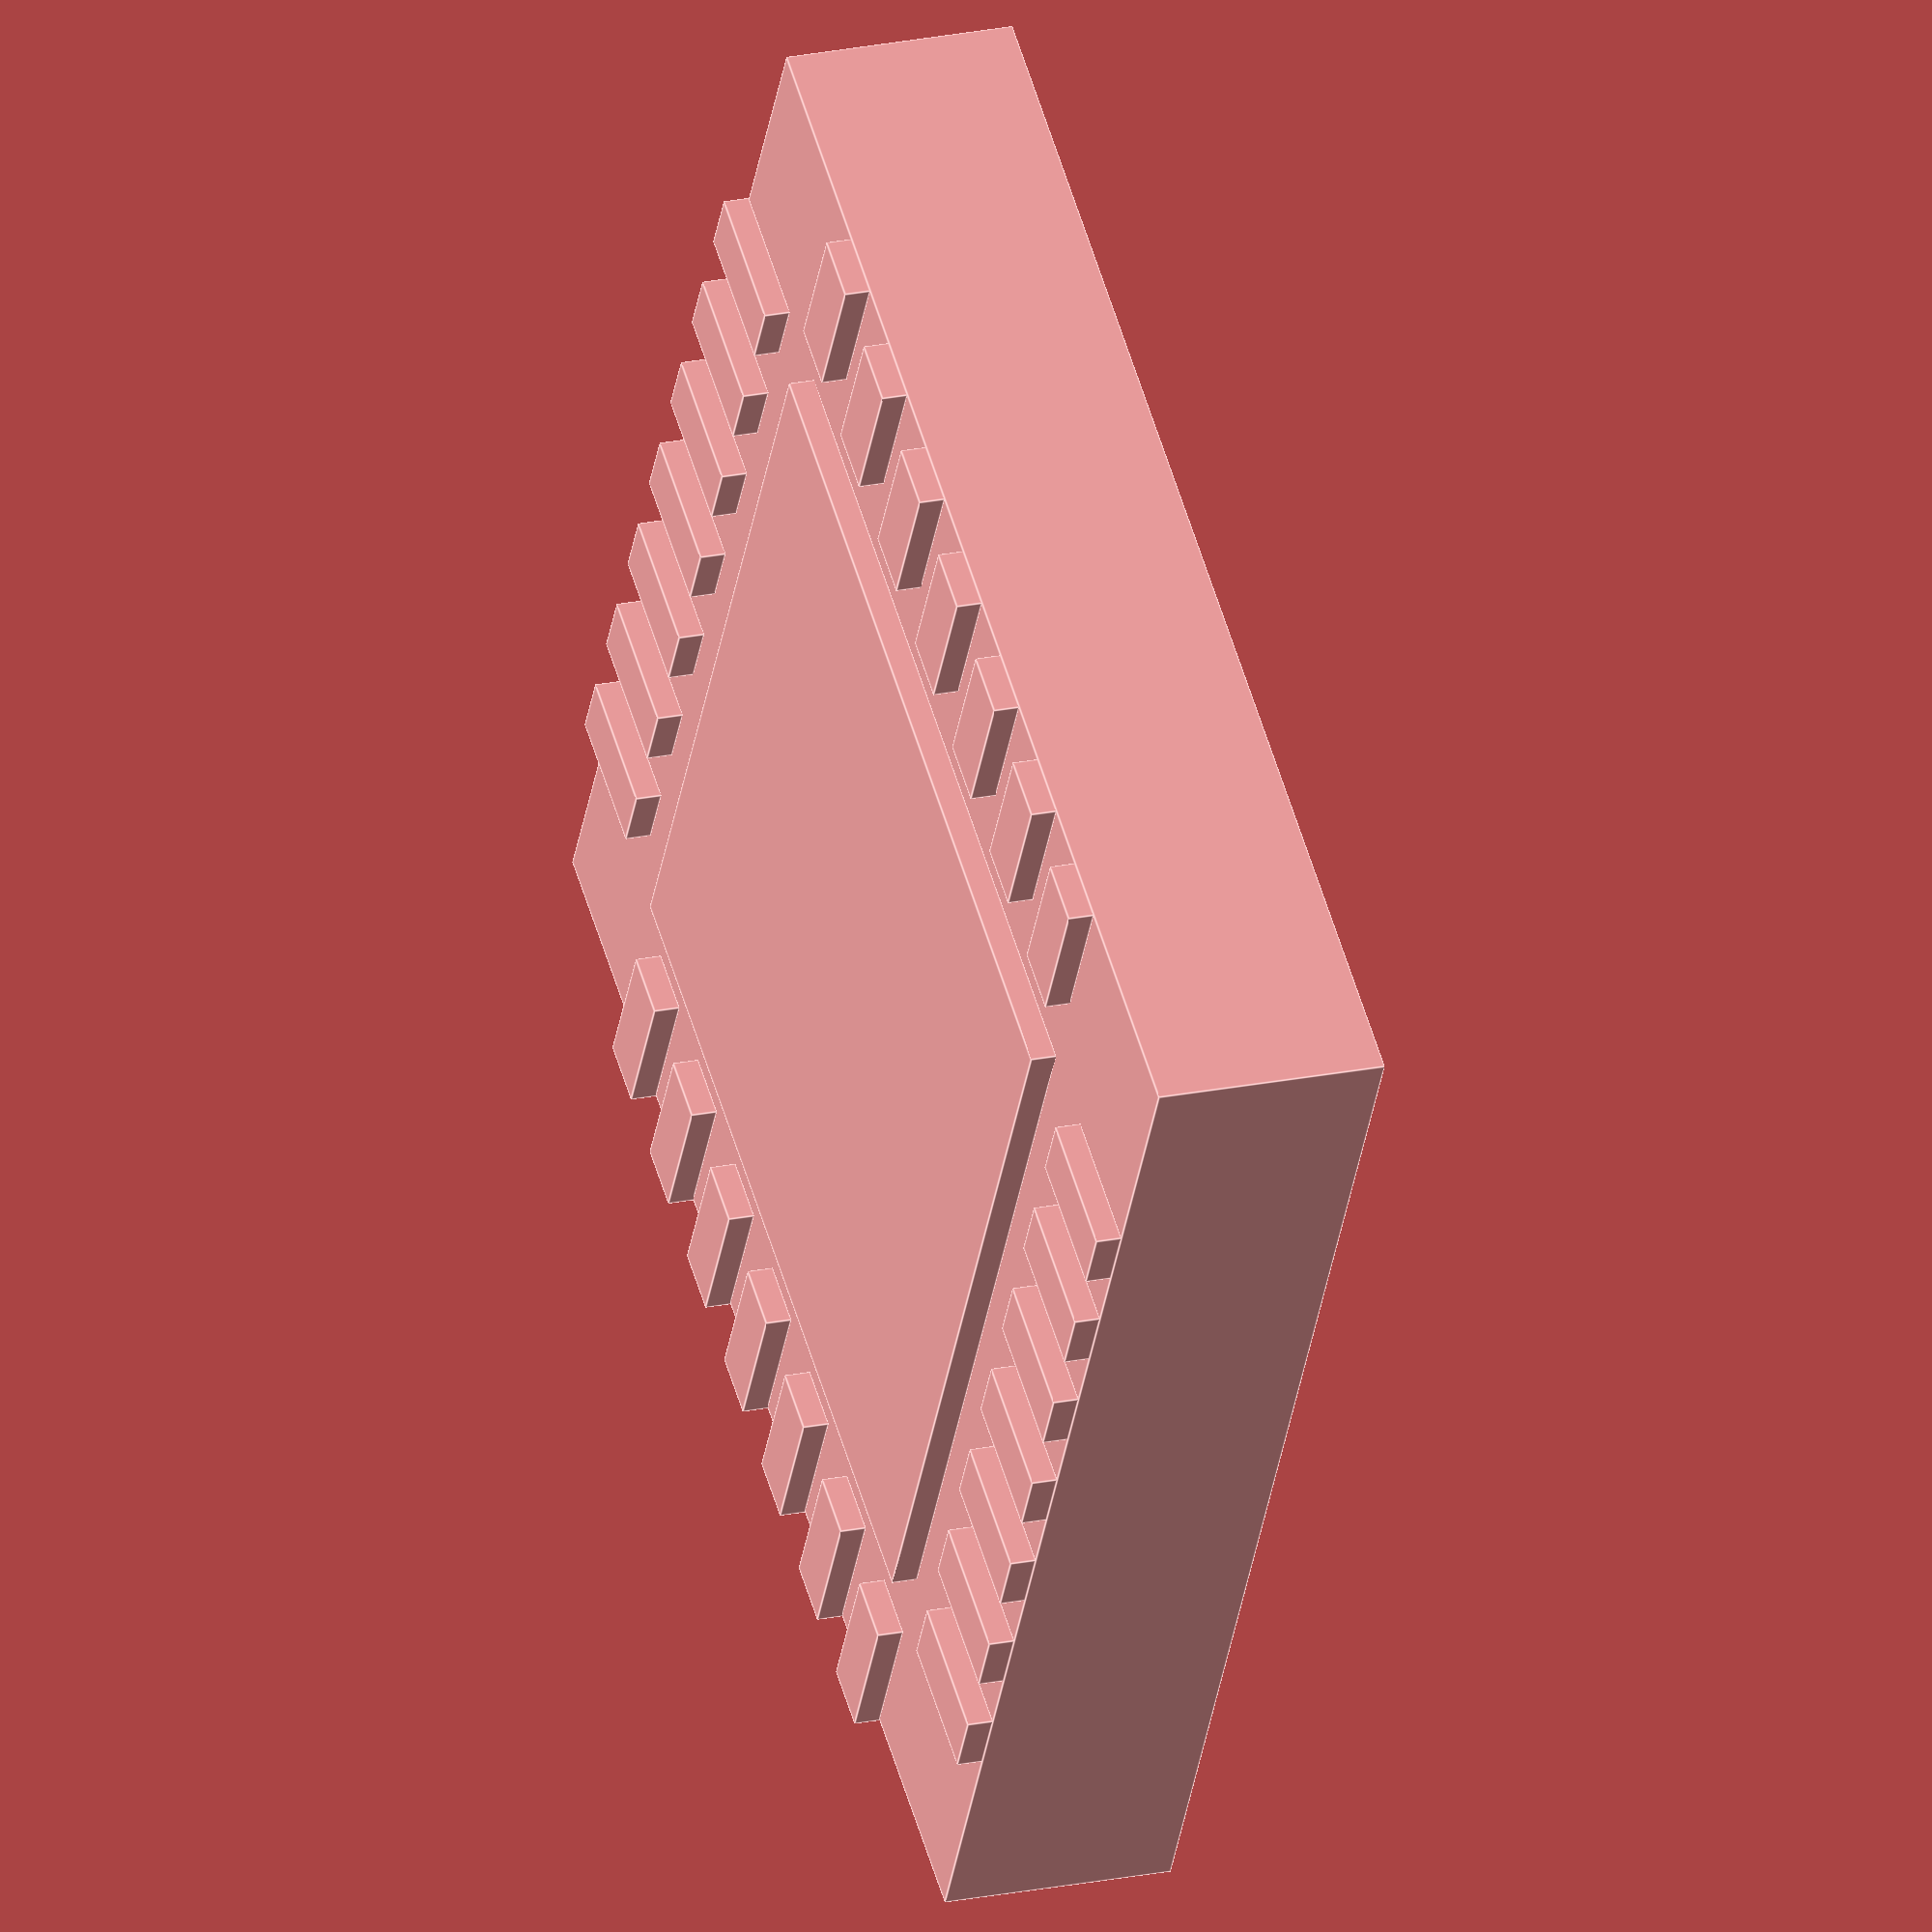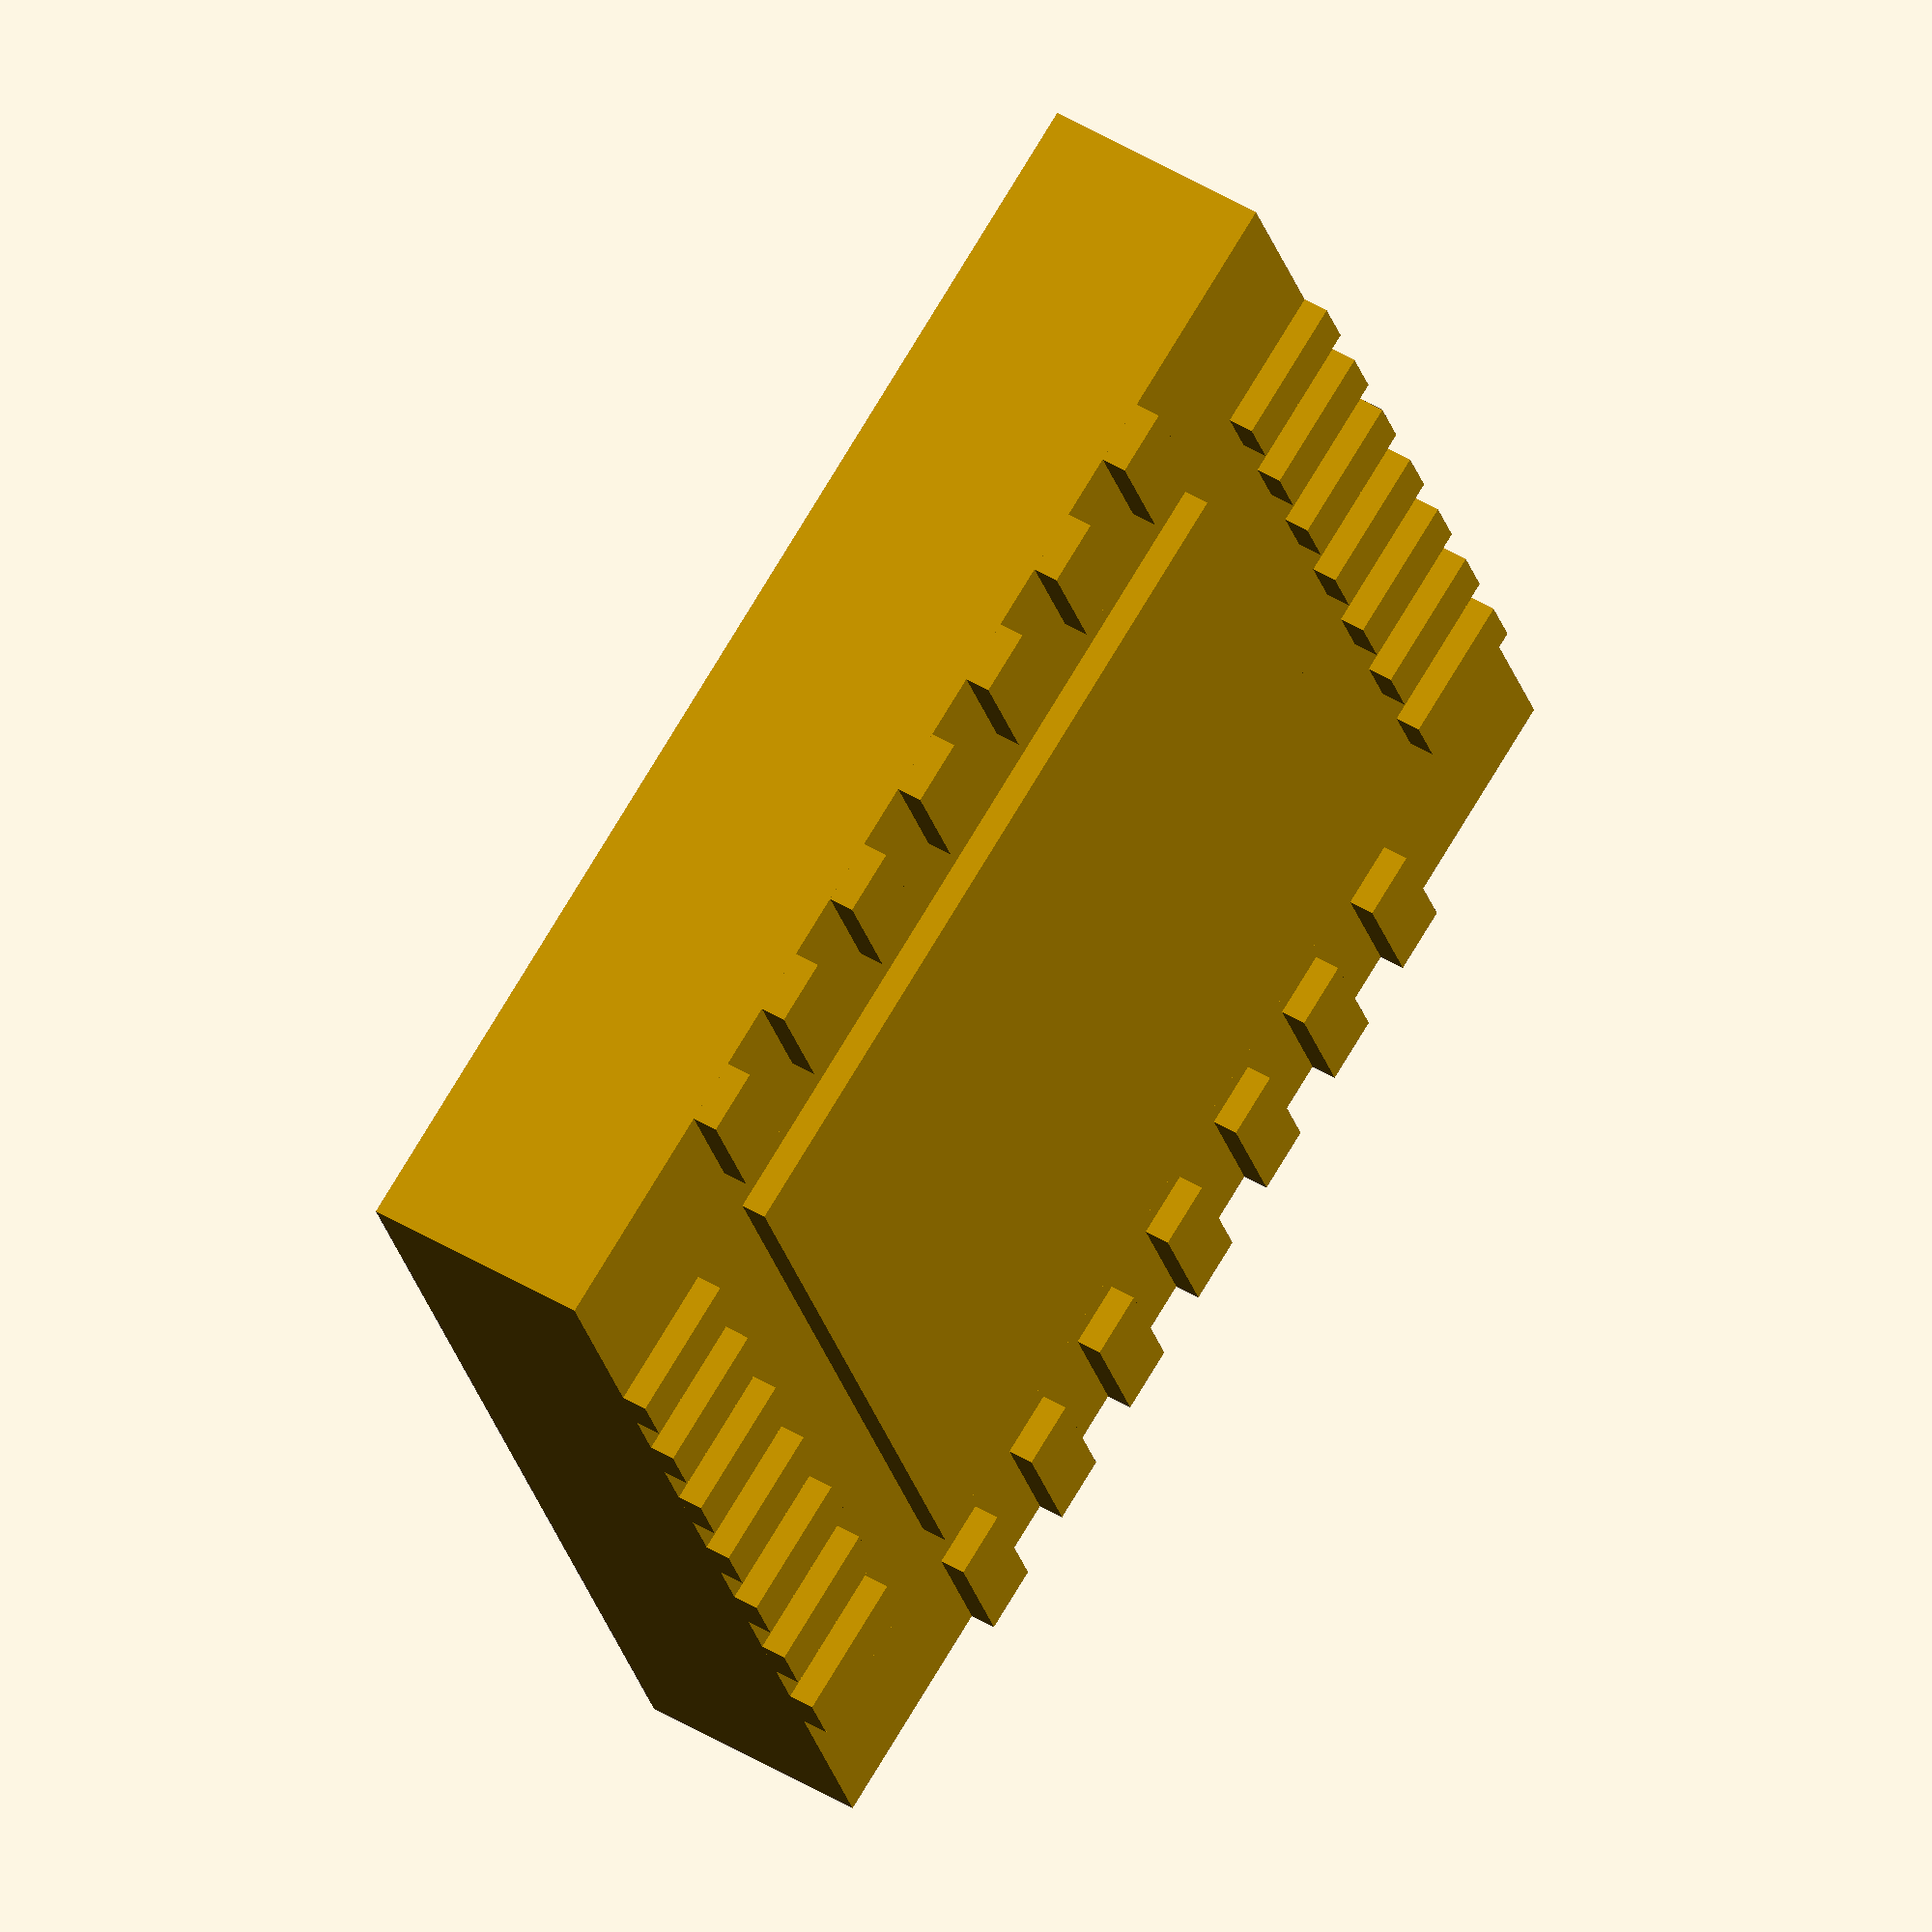
<openscad>
pin_w  = 0.25;
pin_th = 0.1;
pin_l  = 0.55;
pin_sp = 0.5;

pins_1 = 7;
pins_2 = 7;
pins_3 = 7;
pins_4 = 7;

case_w = 5.0;
case_h = 5.0;
case_th = 0.9;

module pin()
{
    translate([0,-pin_w/2,0])
        cube([pin_l,pin_w,pin_th], center=false);
}

module pins_array(_cnt, _distance)
{
	if (_cnt>0)
	{
		for (_i = [0:_cnt-1])
		{
			translate([0,_distance*_i,0])
				pin();
		}
	}
}
difference()
{
union()
{
    // Left pins
    translate([0,(case_h - (pins_1-1)*pin_sp)/2,0])
        pins_array(pins_1,pin_sp);

    // Bottom pins
    translate([(case_w - (pins_2-1)*pin_sp)/2,0,0])
        mirror([1,0,0])
            rotate([0,0,90])
                pins_array(pins_2,pin_sp);

    // Right pins
    translate([case_w,(case_h - (pins_3-1)*pin_sp)/2,0])
        mirror([1,0,0])
            pins_array(pins_3,pin_sp);

    // top pins
    translate([(case_w - (pins_4-1)*pin_sp)/2,case_h - pin_l,0])
        mirror([1,0,0])
            rotate([0,0,90])
                pins_array(pins_4,pin_sp);
    
    translate([(case_w-(pins_2-1)*pin_sp - pin_w)/2,(case_h-(pins_1-1)*pin_sp - pin_w)/2,0])
        cube([(pins_2-1)*pin_sp+pin_w,(pins_1-1)*pin_sp +pin_w,pin_th], center=false);

    // Case
    translate([0,0,pin_th])
    cube([case_w,case_h,case_th], center=false);

}
translate([0.4,0.4,case_th+pin_th/2])
cylinder(r=0.2,h=0.1,$fn=10);
}
</openscad>
<views>
elev=336.5 azim=330.1 roll=251.1 proj=o view=edges
elev=311.3 azim=22.2 roll=123.7 proj=o view=solid
</views>
